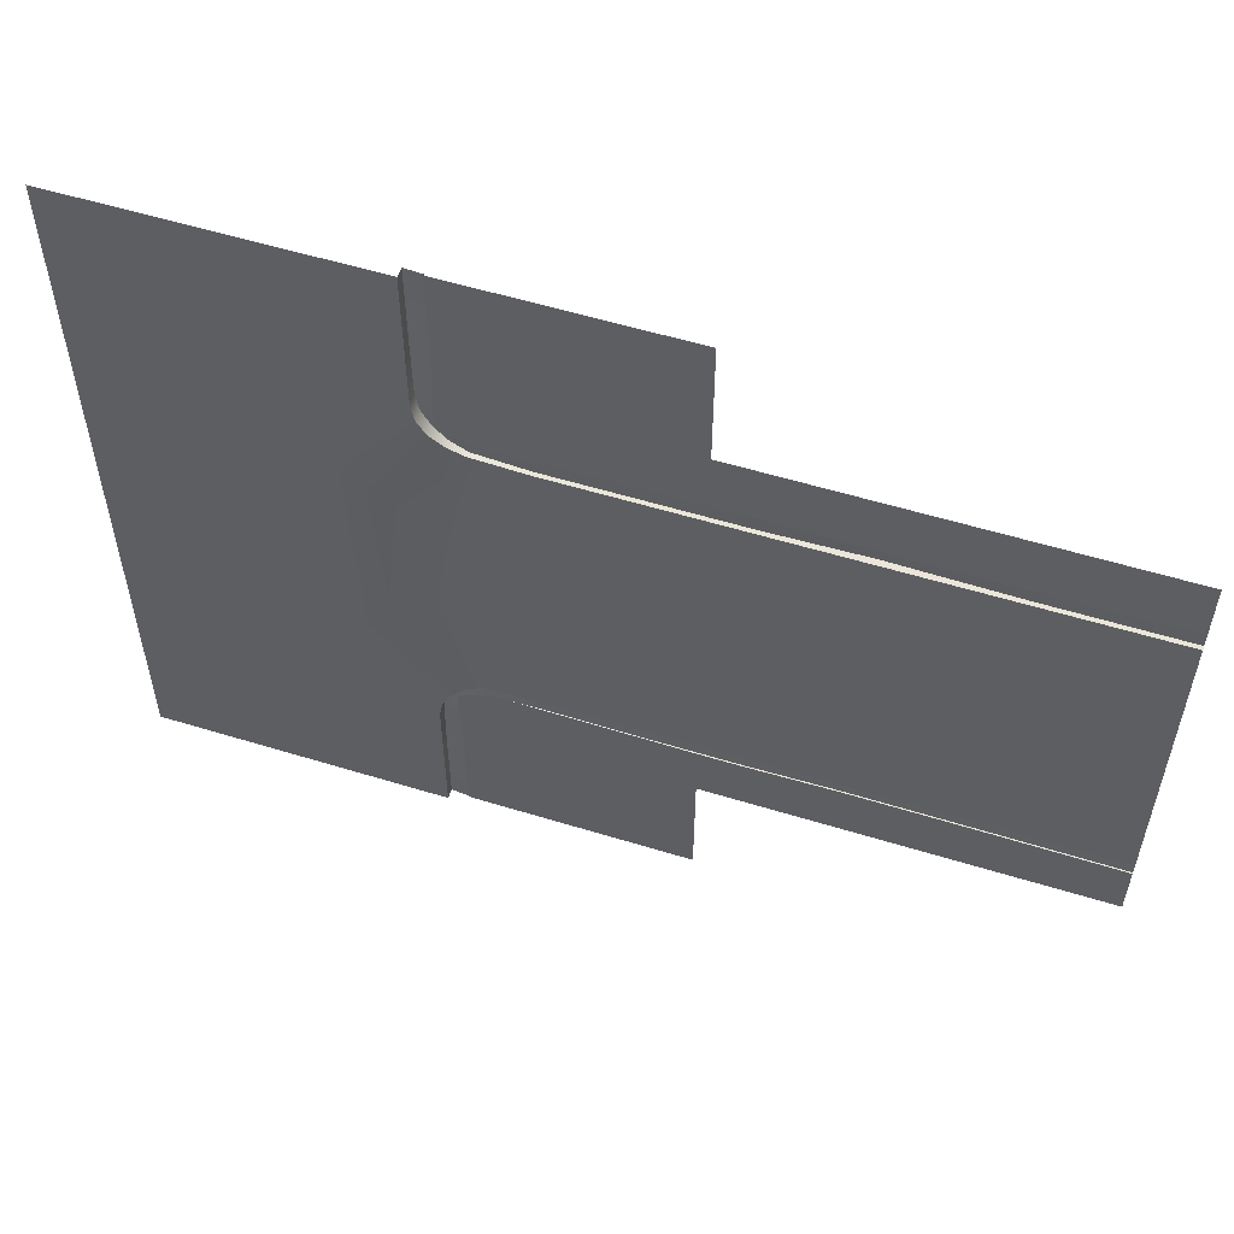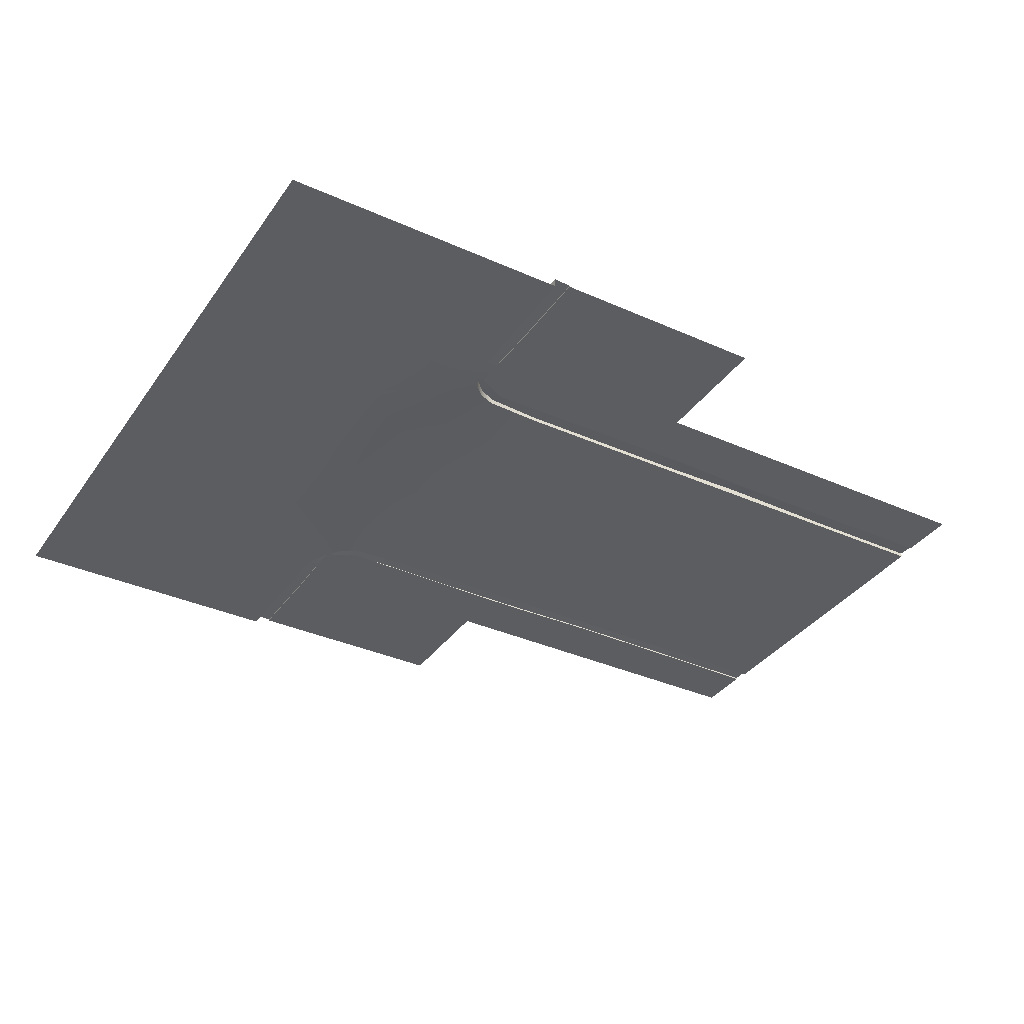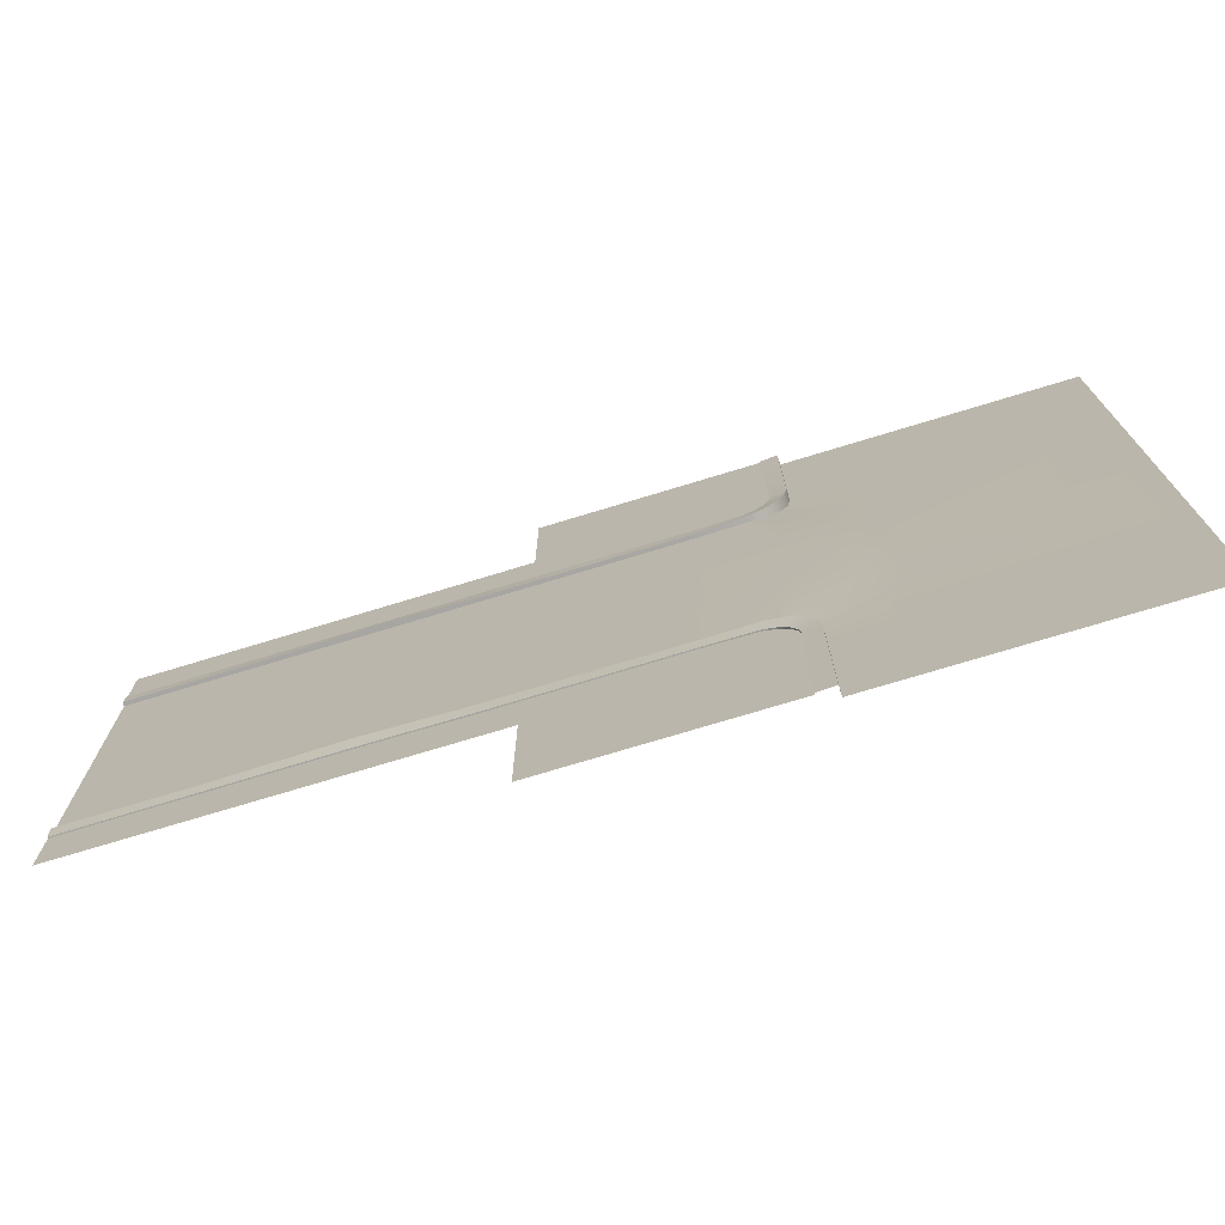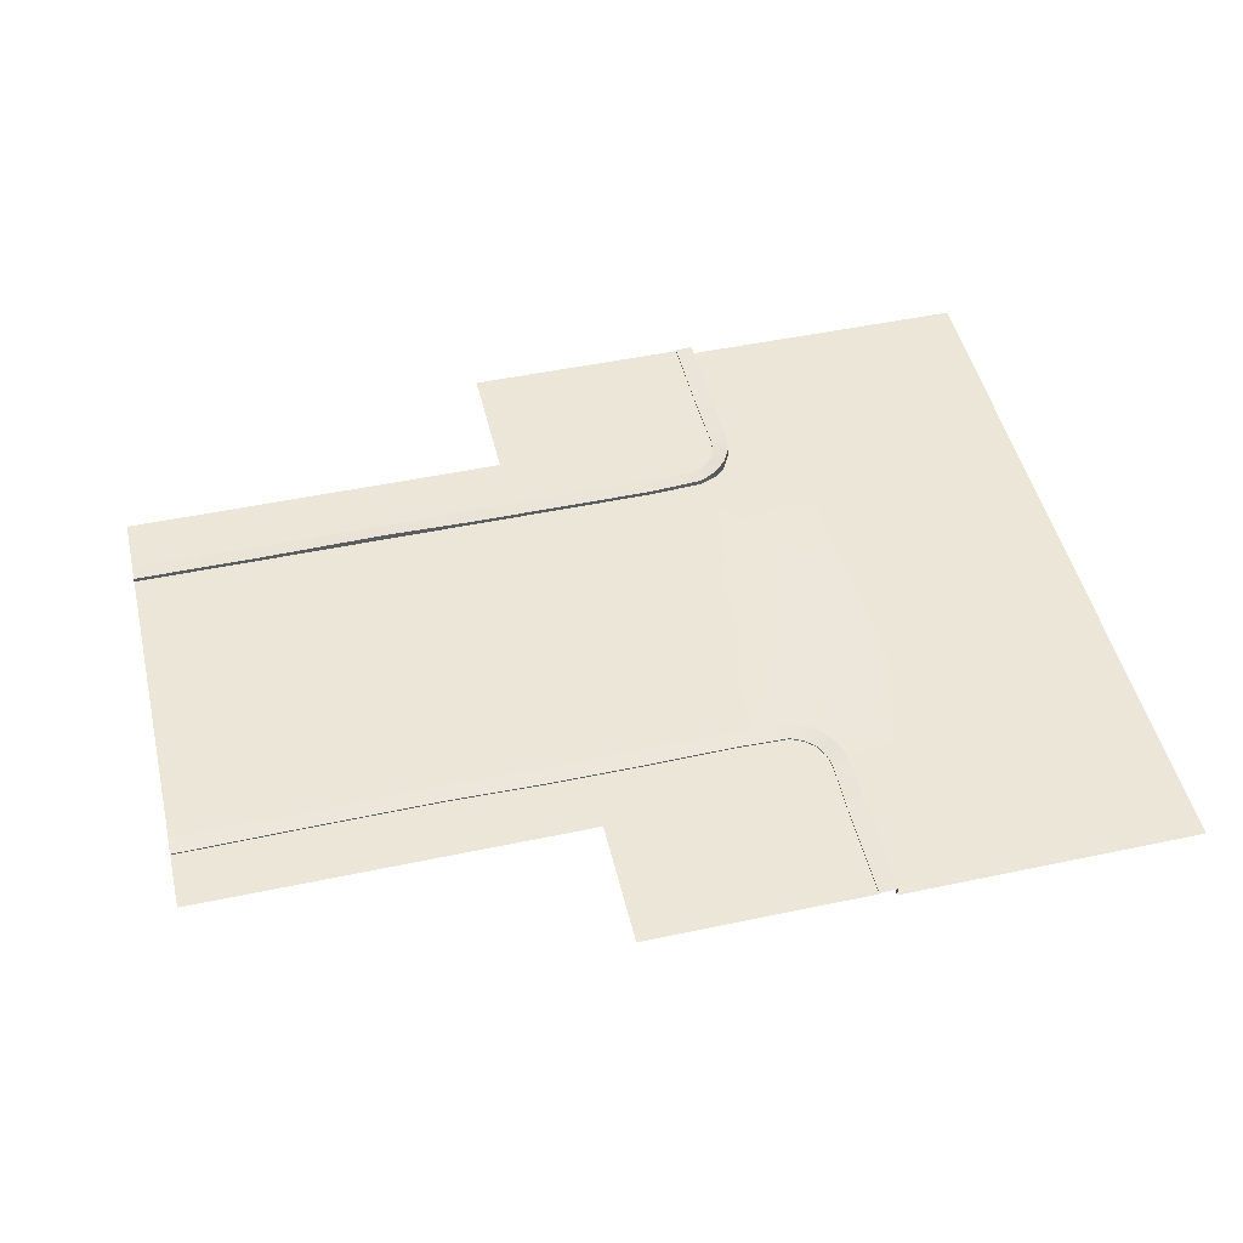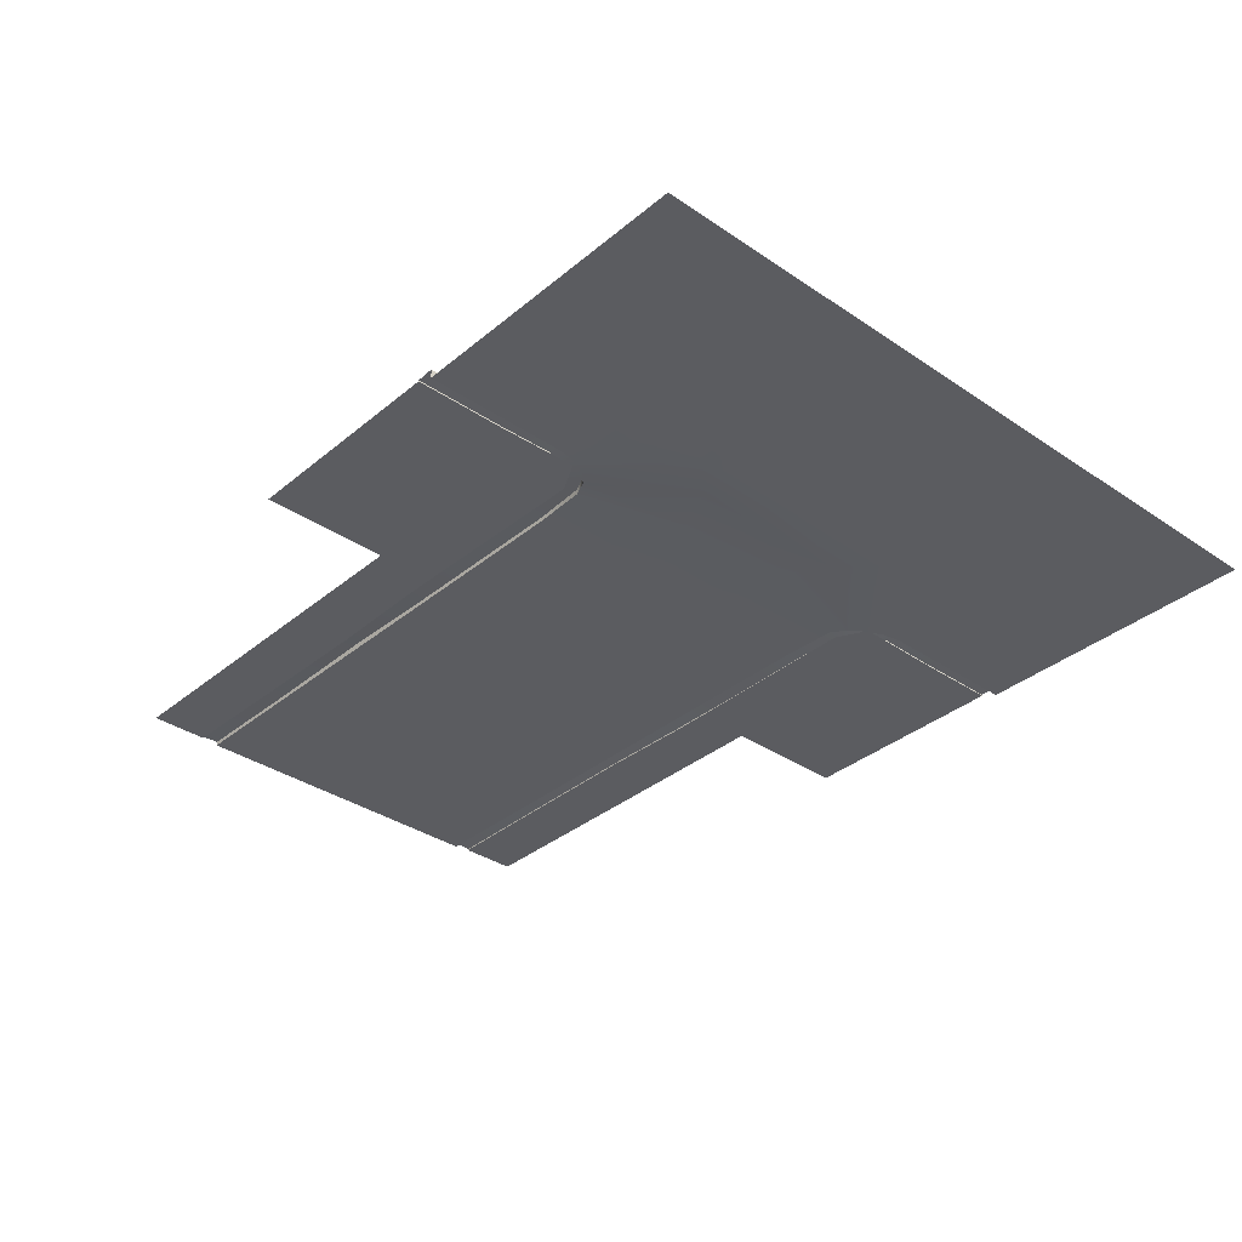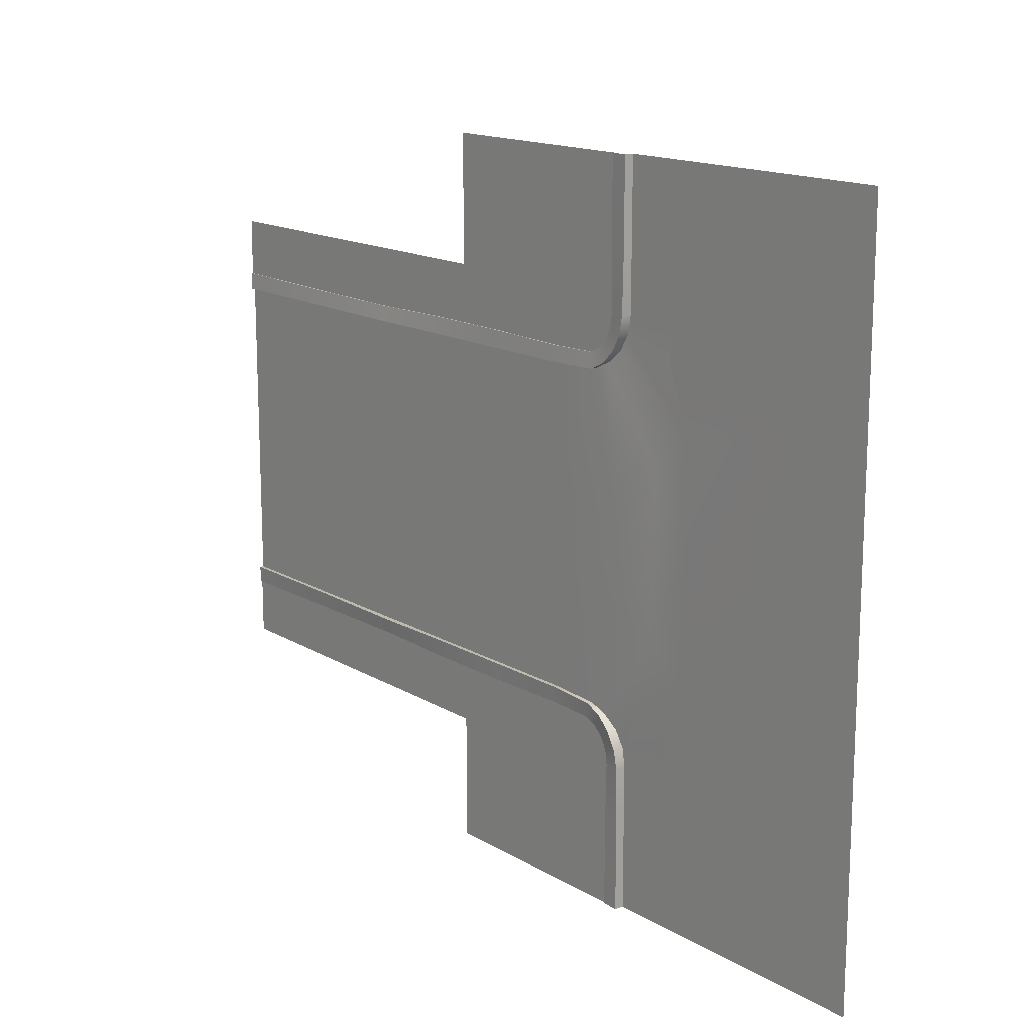
<metadata>
{"format":"obj","ext":"obj","renderer":"f3d","projection":"perspective","resolution":1024,"background":"white","views":[{"elev":55.5,"azim":18.0,"up":"+Z"},{"elev":-35.8,"azim":-30.5,"up":"+Y"},{"elev":-74.2,"azim":-163.1,"up":"+Z"},{"elev":48.6,"azim":166.7,"up":"+Y"},{"elev":-34.8,"azim":-132.2,"up":"+Y"},{"elev":15.3,"azim":-129.0,"up":"+Z"}]}
</metadata>
<code>
v 10 0 11.5
v 10 -0.05182 9.435
v 10 0.06057 9.435
v 10 -0.05182 6.435
v 10 0 9.911
v 10 0.03533 9.911
v -7 -0.2 15
v -7 0.06057 15
v -1.879 0.06057 9.435
v -1.879 -0.05182 9.435
v -1.88 -0.05182 6.435
v -15 -0.2 15
v -6.524 0 15
v -1.878 0 9.911
v -4.381 -0.05182 6.437
v -4.379 -0.05182 9.437
v -4.379 0.05887 9.437
v -4.378 0 9.877
v -9.072 -0.2 8.262
v -6.678 -0.1733 10.07
v -6.678 0.112 10.07
v -6.342 0 10.32
v -15 -0.2 12.5
v -7 -0.2 12.5
v -7 0.06057 12.5
v -6.524 0 12.5
v -1.878 0.03533 9.911
v -4.378 0.03533 9.877
v -6.342 0.03533 10.32
v -6.524 0.03533 12.5
v -6.524 0.03533 15
v -15 -0.2 11
v -7 -0.2 11.02
v -7 0.09099 11.02
v -6.557 0.03533 11.02
v -6.557 0 11.02
v -6.716 -0.05182 6.628
v -5.861 -0.05182 9.504
v -5.861 0.09051 9.504
v -5.739 0.03533 9.915
v -5.739 0 9.915
v -8.04 -0.131 7.267
v -6.321 -0.1067 9.725
v -6.321 0.1014 9.725
v -6.077 0.03533 10.07
v -6.077 0 10.07
v -15 -0.2 9.533
v -6.913 -0.2 10.51
v -6.913 0.1017 10.51
v -6.504 0.03533 10.65
v -6.504 0 10.65
v -0.5 0 11.5
v 6.561 -0.05182 6.435
v 6.561 -0.05182 9.435
v 6.561 0.05887 9.435
v 6.561 0 9.875
v 3.122 -0.05182 6.435
v 3.122 -0.05182 9.435
v 3.122 0.112 9.435
v 3.122 0 9.856
v 3.122 0 11.5
v 0.6217 -0.05182 6.435
v 0.6217 -0.05182 9.435
v 0.6217 0.06057 9.435
v 0.6217 0 9.911
v 6.561 0.03533 9.875
v 3.122 0.03533 9.856
v 0.6217 0.03533 9.911
v -0.5 0 9.911
v -0.5 0 15
v -6.524 0 15
v -6.579 0 10.28
v -0.5 0 9.911
v -6.524 0 12.5
v -5.739 0 9.838
v 10 0 -1.5
v 10 -0.05182 0.565
v 10 0.06057 0.565
v 10 -0.05182 3.565
v 10 0 0.08939
v 10 0.03533 0.08939
v -7 -0.2 -5
v -7 0.06057 -5
v -1.879 0.06057 0.565
v -1.879 -0.05182 0.565
v -1.88 -0.05182 3.565
v -15 -0.2 -5
v -6.524 0 -5
v -1.878 0 0.08939
v -4.381 -0.05182 3.563
v -4.379 -0.05182 0.563
v -4.379 0.05887 0.563
v -4.378 0 0.1229
v -9.072 -0.2 1.738
v -6.678 -0.1733 -0.07036
v -6.678 0.112 -0.07036
v -6.342 0 -0.3243
v -15 -0.2 -2.5
v -7 -0.2 -2.5
v -7 0.06057 -2.5
v -6.524 0 -2.5
v -1.878 0.03533 0.08939
v -4.378 0.03533 0.1229
v -6.342 0.03533 -0.3243
v -6.524 0.03533 -2.5
v -6.524 0.03533 -5
v -15 -0.2 -1.004
v -7 -0.2 -1.021
v -7 0.09099 -1.021
v -6.557 0.03533 -1.024
v -6.557 0 -1.024
v -6.716 -0.05182 3.372
v -5.861 -0.05182 0.4962
v -5.861 0.09051 0.4962
v -5.739 0.03533 0.08506
v -5.739 0 0.08506
v -8.04 -0.131 2.733
v -6.321 -0.1034 0.2745
v -6.321 0.1014 0.2745
v -6.077 0.03533 -0.07373
v -6.077 0 -0.07373
v -15 -0.2 0.4671
v -6.913 -0.2 -0.511
v -6.913 0.1017 -0.511
v -6.504 0.03533 -0.6519
v -6.504 0 -0.6519
v -0.5 0 -1.5
v 6.561 -0.05182 3.565
v 6.561 -0.05182 0.565
v 6.561 0.05887 0.565
v 6.561 0 0.1249
v 3.122 -0.05182 3.565
v 3.122 -0.05182 0.565
v 3.122 0.112 0.565
v 3.122 0 0.1437
v 3.122 0 -1.5
v 0.6217 -0.05182 3.565
v 0.6217 -0.05182 0.565
v 0.6217 0.06057 0.565
v 0.6217 0 0.08939
v 6.561 0.03533 0.1249
v 3.122 0.03533 0.1437
v 0.6217 0.03533 0.08939
v -0.5 0 0.08939
v -0.5 0 -5
v -6.524 0 -5
v -6.579 0 -0.2789
v -0.5 0 0.08939
v -6.524 0 -2.5
v -5.739 0 0.1619
v 10 -0.05182 5
v 6.561 -0.05182 5
v 3.122 -0.05182 5
v 0.6217 -0.05182 5
v -1.88 -0.05182 5
v -4.381 -0.05182 5
v -6.716 -0.05182 5
v -8.04 -0.131 5
v -9.072 -0.2 5
v -15 -0.2 5
v -8.5 -0.2 15
v -8.5 -0.2 12.5
v -8.5 -0.2 11.01
v -8.456 -0.2 10.02
v -8.5 -0.2 -5
v -8.5 -0.2 -2.5
v -8.5 -0.2 -1.012
v -8.456 -0.2 -0.02196
f 8 25 24 7
f 161 162 23 12
f 30 25 8 31
f 16 10 11 15
f 9 10 16 17
f 27 9 17 28
f 20 43 42 19
f 44 43 20 21
f 45 44 21 29
f 162 163 32 23
f 34 33 24 25
f 35 34 25 30
f 14 27 28 18
f 46 45 29 22
f 36 35 30 26
f 26 30 31 13
f 163 164 47 32
f 49 48 33 34
f 50 49 34 35
f 51 50 35 36
f 38 16 15 37
f 17 16 38 39
f 28 17 39 40
f 18 28 40 41
f 43 38 37 42
f 39 38 43 44
f 40 39 44 45
f 41 40 45 46
f 48 20 19 164
f 21 20 48 49
f 29 21 49 50
f 22 29 50 51
f 52 65 69
f 9 64 63 10
f 10 63 62 11
f 68 64 9 27
f 54 2 4 53
f 3 2 54 55
f 6 3 55 66
f 1 5 56
f 58 54 53 57
f 55 54 58 59
f 66 55 59 67
f 1 56 60 61
f 63 58 57 62
f 59 58 63 64
f 67 59 64 68
f 61 60 65 52
f 5 6 66 56
f 56 66 67 60
f 60 67 68 65
f 65 68 27 14
f 70 74 71
f 70 75 72 74
f 73 75 70
f 83 82 99 100
f 82 165 166 99
f 105 106 83 100
f 91 90 86 85
f 84 92 91 85
f 102 103 92 84
f 95 94 117 118
f 119 96 95 118
f 120 104 96 119
f 99 166 167 108
f 109 100 99 108
f 110 105 100 109
f 89 93 103 102
f 121 97 104 120
f 111 101 105 110
f 101 88 106 105
f 108 167 168 123
f 124 109 108 123
f 125 110 109 124
f 126 111 110 125
f 113 112 90 91
f 92 114 113 91
f 103 115 114 92
f 93 116 115 103
f 118 117 112 113
f 114 119 118 113
f 115 120 119 114
f 116 121 120 115
f 94 168 122
f 96 124 123 95
f 104 125 124 96
f 97 126 125 104
f 127 144 140
f 84 85 138 139
f 85 86 137 138
f 143 102 84 139
f 129 128 79 77
f 78 130 129 77
f 81 141 130 78
f 76 131 80
f 133 132 128 129
f 130 134 133 129
f 141 142 134 130
f 76 136 135 131
f 138 137 132 133
f 134 139 138 133
f 142 143 139 134
f 136 127 140 135
f 80 131 141 81
f 131 135 142 141
f 135 140 143 142
f 140 89 102 143
f 145 146 149
f 145 149 147 150
f 148 145 150
f 159 160 47 19
f 42 158 159 19
f 15 156 157 37
f 37 157 158 42
f 11 155 156 15
f 62 154 155 11
f 57 153 154 62
f 53 152 153 57
f 4 151 152 53
f 152 151 79 128
f 153 152 128 132
f 154 153 132 137
f 155 154 137 86
f 156 155 86 90
f 157 156 90 112
f 158 157 112 117
f 159 158 117 94
f 94 122 160 159
f 7 24 162 161
f 24 33 163 162
f 33 48 164 163
f 165 87 98 166
f 167 166 98 107
f 168 167 107 122
f 164 19 47
f 123 168 94 95

</code>
